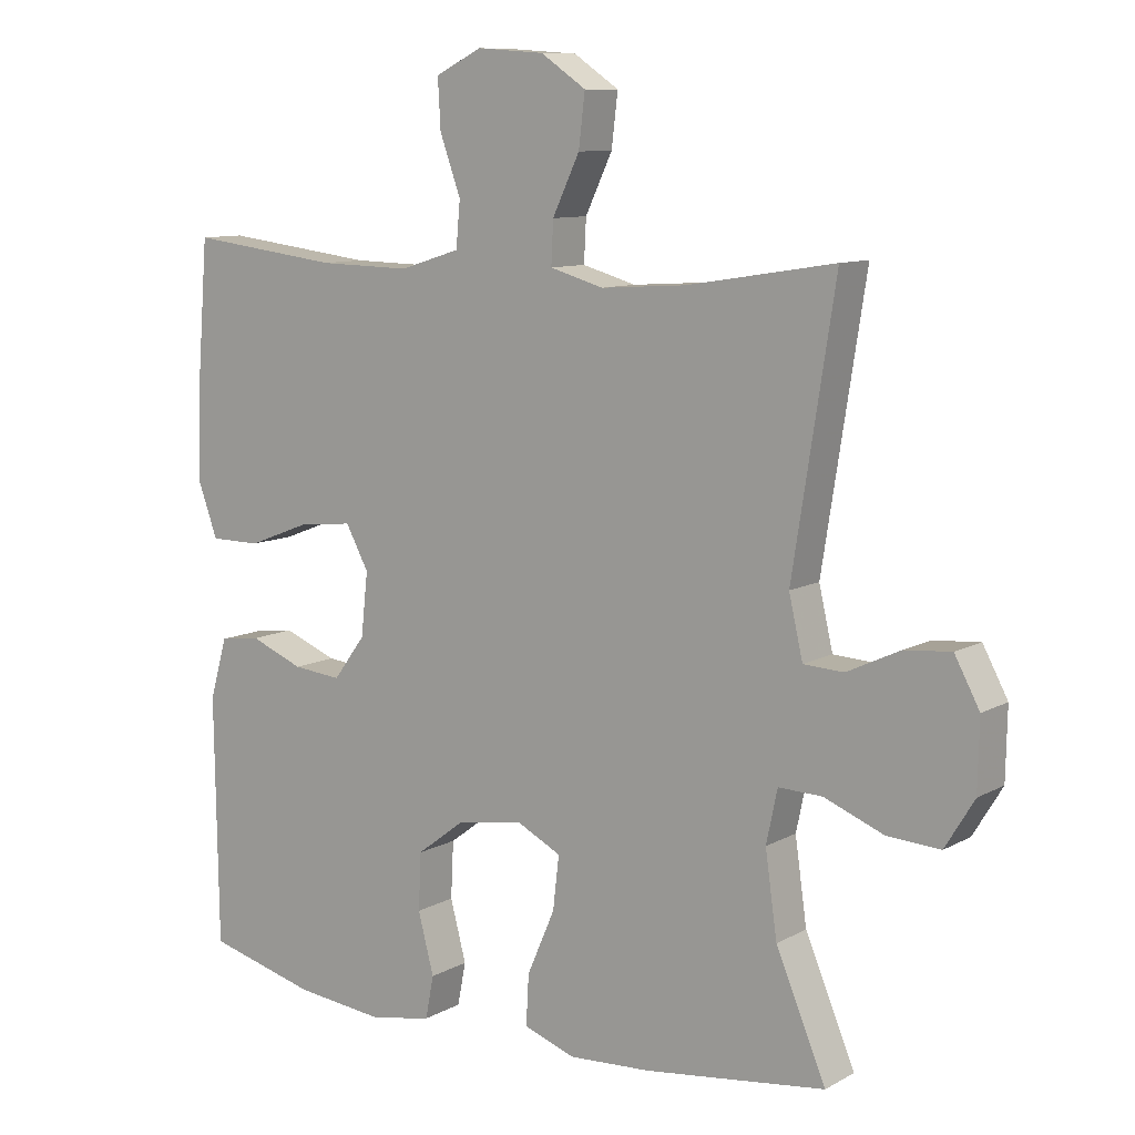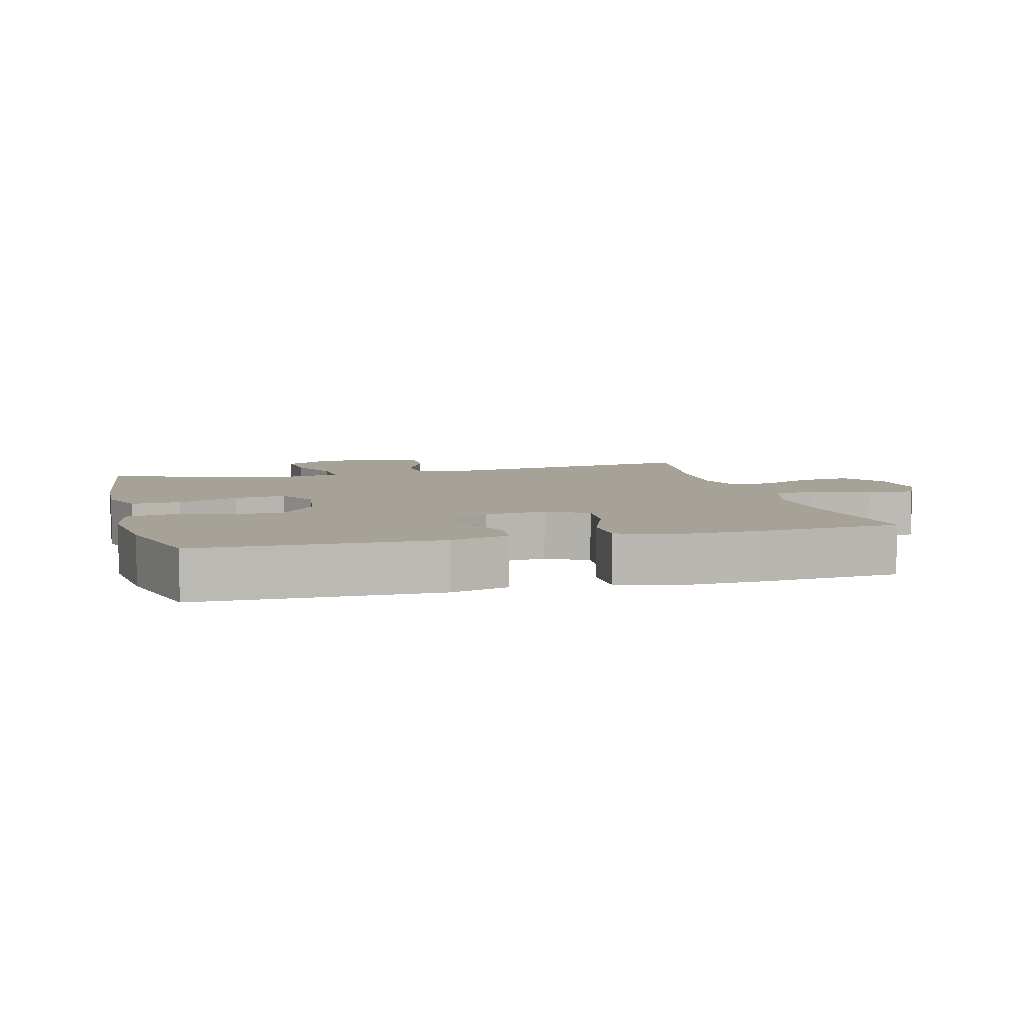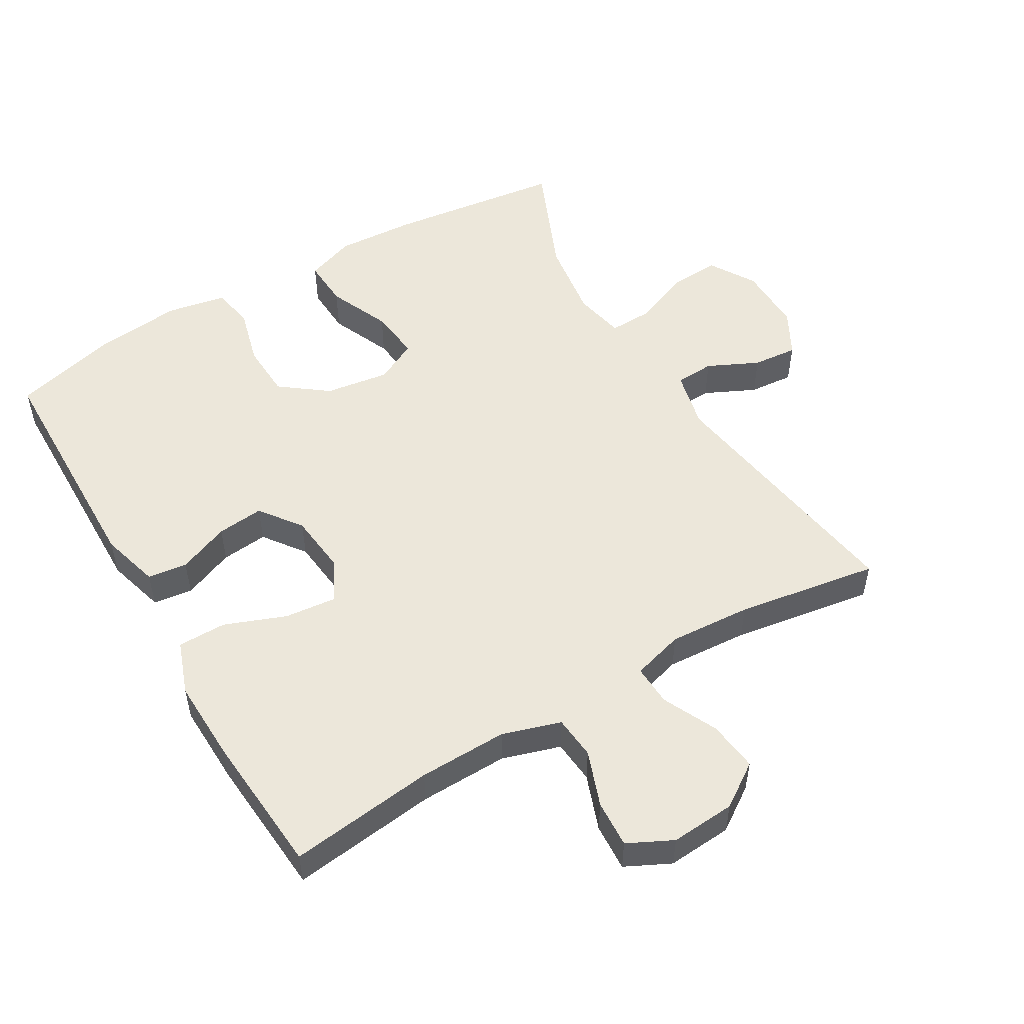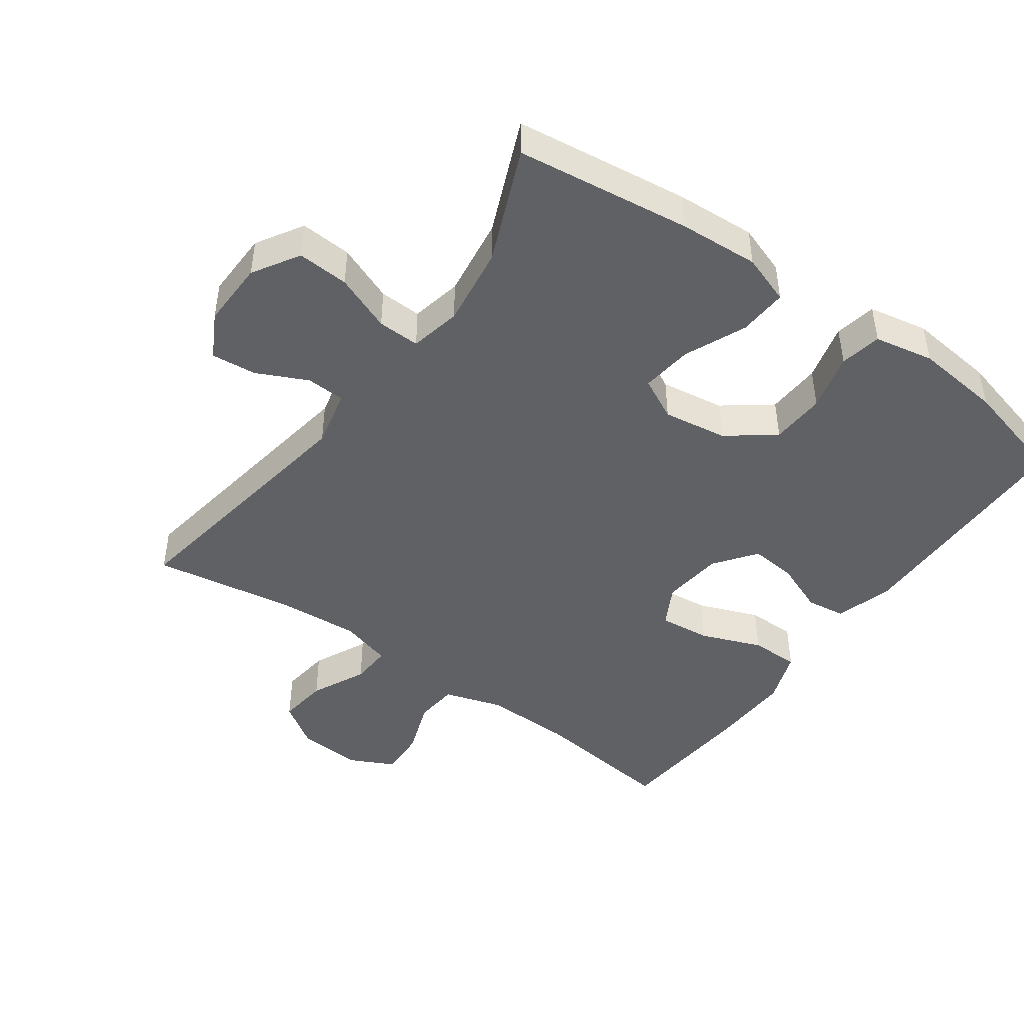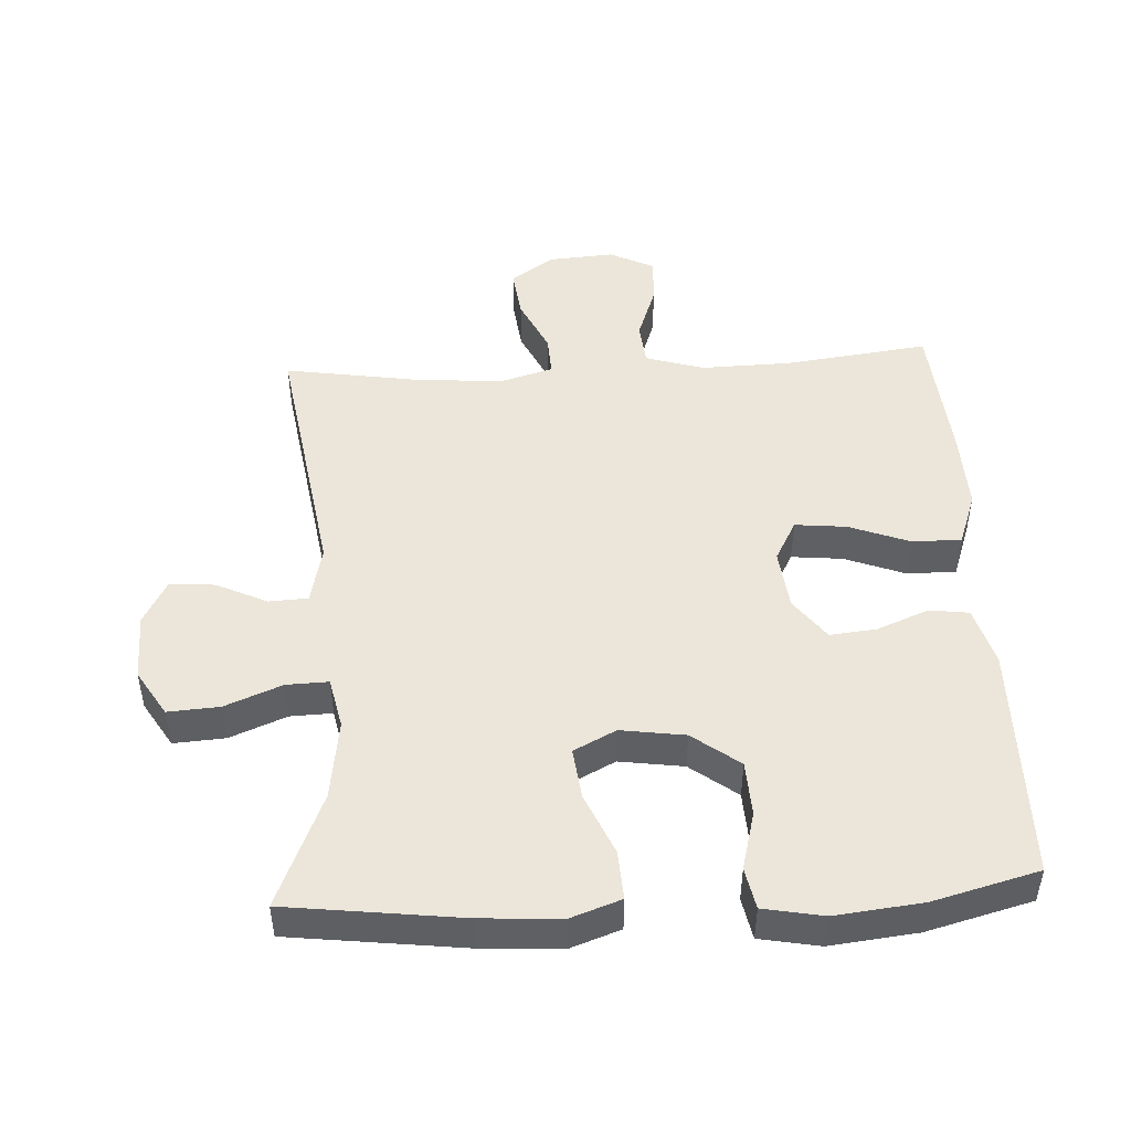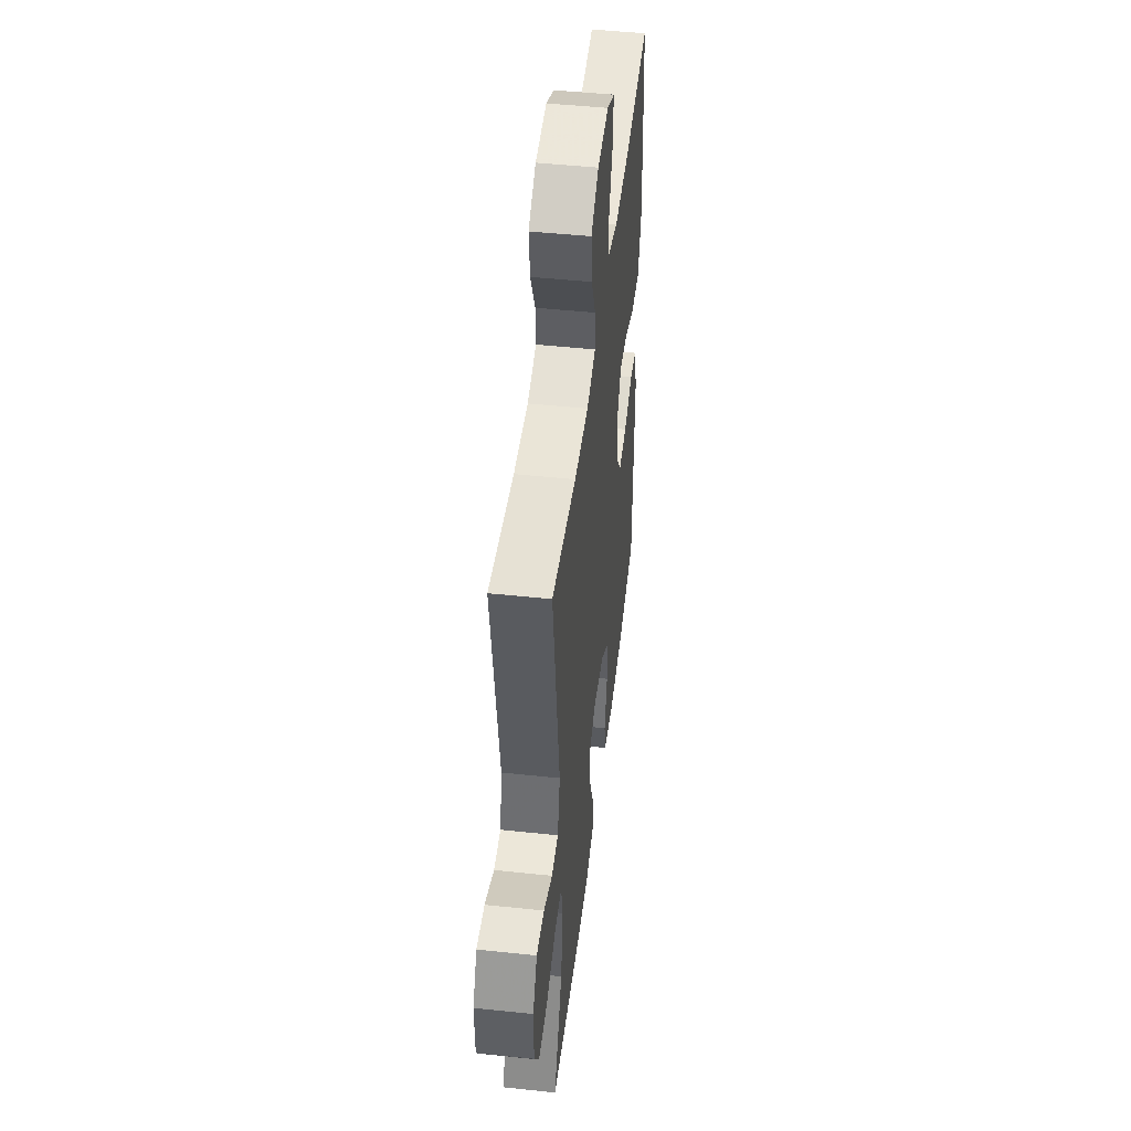
<metadata>
{"format":"obj","ext":"obj","renderer":"f3d","projection":"perspective","resolution":1024,"background":"white","views":[{"elev":9.8,"azim":36.0,"up":"+Z"},{"elev":6.5,"azim":-104.8,"up":"+Y"},{"elev":52.5,"azim":-30.4,"up":"+Y"},{"elev":-45.4,"azim":144.4,"up":"+Y"},{"elev":47.9,"azim":176.8,"up":"+Y"},{"elev":47.8,"azim":96.8,"up":"+Z"}]}
</metadata>
<code>
v 0.5 0.07 0.5
v 0.439 0.07 0.11
v 0.459 0.07 0.023
v 0.517 0.07 0.02
v 0.593 0.07 0.056
v 0.66 0.07 0.062
v 0.696 0.07 -0.005
v 0.694 0.07 -0.105
v 0.652 0.07 -0.174
v 0.575 0.07 -0.169
v 0.49 0.07 -0.135
v 0.427 0.07 -0.133
v 0.411 0.07 -0.209
v 0.428 0.07 -0.329
v 0.5 0.07 -0.5
v 0.239 0.07 -0.533
v 0.12 0.07 -0.54
v 0.046 0.07 -0.514
v 0.05 0.07 -0.441
v 0.09 0.07 -0.349
v 0.099 0.07 -0.272
v 0.036 0.07 -0.24
v -0.06 0.07 -0.254
v -0.13 0.07 -0.307
v -0.134 0.07 -0.389
v -0.111 0.07 -0.476
v -0.123 0.07 -0.538
v -0.212 0.07 -0.555
v -0.342 0.07 -0.541
v -0.5 0.07 -0.5
v -0.505 0.07 -0.145
v -0.48 0.07 -0.057
v -0.421 0.07 -0.049
v -0.344 0.07 -0.08
v -0.274 0.07 -0.087
v -0.228 0.07 -0.025
v -0.218 0.07 0.066
v -0.251 0.07 0.127
v -0.328 0.07 0.119
v -0.419 0.07 0.084
v -0.492 0.07 0.084
v -0.521 0.07 0.164
v -0.517 0.07 0.288
v -0.5 0.07 0.5
v -0.282 0.07 0.473
v -0.149 0.07 0.47
v -0.062 0.07 0.497
v -0.056 0.07 0.562
v -0.086 0.07 0.645
v -0.09 0.07 0.716
v -0.023 0.07 0.749
v 0.074 0.07 0.742
v 0.139 0.07 0.698
v 0.13 0.07 0.623
v 0.091 0.07 0.541
v 0.088 0.07 0.48
v 0.165 0.07 0.458
v 0.288 0.07 0.466
v 0.5 0 0.5
v 0.439 0 0.11
v 0.459 0 0.023
v 0.517 0 0.02
v 0.593 0 0.056
v 0.66 0 0.062
v 0.696 0 -0.005
v 0.694 0 -0.105
v 0.652 0 -0.174
v 0.575 0 -0.169
v 0.49 0 -0.135
v 0.427 0 -0.133
v 0.411 0 -0.209
v 0.428 0 -0.329
v 0.5 0 -0.5
v 0.239 0 -0.533
v 0.12 0 -0.54
v 0.046 0 -0.514
v 0.05 0 -0.441
v 0.09 0 -0.349
v 0.099 0 -0.272
v 0.036 0 -0.24
v -0.06 0 -0.254
v -0.13 0 -0.307
v -0.134 0 -0.389
v -0.111 0 -0.476
v -0.123 0 -0.538
v -0.212 0 -0.555
v -0.342 0 -0.541
v -0.5 0 -0.5
v -0.505 0 -0.145
v -0.48 0 -0.057
v -0.421 0 -0.049
v -0.344 0 -0.08
v -0.274 0 -0.087
v -0.228 0 -0.025
v -0.218 0 0.066
v -0.251 0 0.127
v -0.328 0 0.119
v -0.419 0 0.084
v -0.492 0 0.084
v -0.521 0 0.164
v -0.517 0 0.288
v -0.5 0 0.5
v -0.282 0 0.473
v -0.149 0 0.47
v -0.062 0 0.497
v -0.056 0 0.562
v -0.086 0 0.645
v -0.09 0 0.716
v -0.023 0 0.749
v 0.074 0 0.742
v 0.139 0 0.698
v 0.13 0 0.623
v 0.091 0 0.541
v 0.088 0 0.48
v 0.165 0 0.458
v 0.288 0 0.466
f 52 53 54 55
f 52 55 56
f 51 52 56
f 48 49 50 51
f 47 48 51 56
f 46 47 56 57
f 42 43 44 45
f 42 45 46 57
f 39 40 41 42
f 38 39 42 57
f 31 32 33 34
f 31 34 35
f 30 31 35
f 29 30 35 36
f 25 26 27 28
f 24 25 28 29
f 17 18 19 20
f 17 20 21
f 14 15 16 17
f 13 14 17 21
f 12 13 21 22
f 8 9 10 11
f 8 11 12
f 7 8 12
f 4 5 6 7
f 3 4 7 12
f 2 3 12 22
f 58 1 2 22
f 37 38 57 58
f 36 37 58 22
f 24 29 36
f 23 24 36
f 22 23 36
f 113 112 111 110
f 114 113 110
f 114 110 109
f 109 108 107 106
f 114 109 106 105
f 115 114 105 104
f 103 102 101 100
f 115 104 103 100
f 100 99 98 97
f 115 100 97 96
f 92 91 90 89
f 93 92 89
f 93 89 88
f 94 93 88 87
f 86 85 84 83
f 87 86 83 82
f 78 77 76 75
f 79 78 75
f 75 74 73 72
f 79 75 72 71
f 80 79 71 70
f 69 68 67 66
f 70 69 66
f 70 66 65
f 65 64 63 62
f 70 65 62 61
f 80 70 61 60
f 80 60 59 116
f 116 115 96 95
f 80 116 95 94
f 94 87 82
f 94 82 81
f 94 81 80
f 1 59 60 2
f 2 60 61 3
f 3 61 62 4
f 4 62 63 5
f 5 63 64 6
f 6 64 65 7
f 7 65 66 8
f 8 66 67 9
f 9 67 68 10
f 10 68 69 11
f 11 69 70 12
f 12 70 71 13
f 13 71 72 14
f 14 72 73 15
f 15 73 74 16
f 16 74 75 17
f 17 75 76 18
f 18 76 77 19
f 19 77 78 20
f 20 78 79 21
f 21 79 80 22
f 22 80 81 23
f 23 81 82 24
f 24 82 83 25
f 25 83 84 26
f 26 84 85 27
f 27 85 86 28
f 28 86 87 29
f 29 87 88 30
f 30 88 89 31
f 31 89 90 32
f 32 90 91 33
f 33 91 92 34
f 34 92 93 35
f 35 93 94 36
f 36 94 95 37
f 37 95 96 38
f 38 96 97 39
f 39 97 98 40
f 40 98 99 41
f 41 99 100 42
f 42 100 101 43
f 43 101 102 44
f 44 102 103 45
f 45 103 104 46
f 46 104 105 47
f 47 105 106 48
f 48 106 107 49
f 49 107 108 50
f 50 108 109 51
f 51 109 110 52
f 52 110 111 53
f 53 111 112 54
f 54 112 113 55
f 55 113 114 56
f 56 114 115 57
f 57 115 116 58
f 58 116 59 1

</code>
